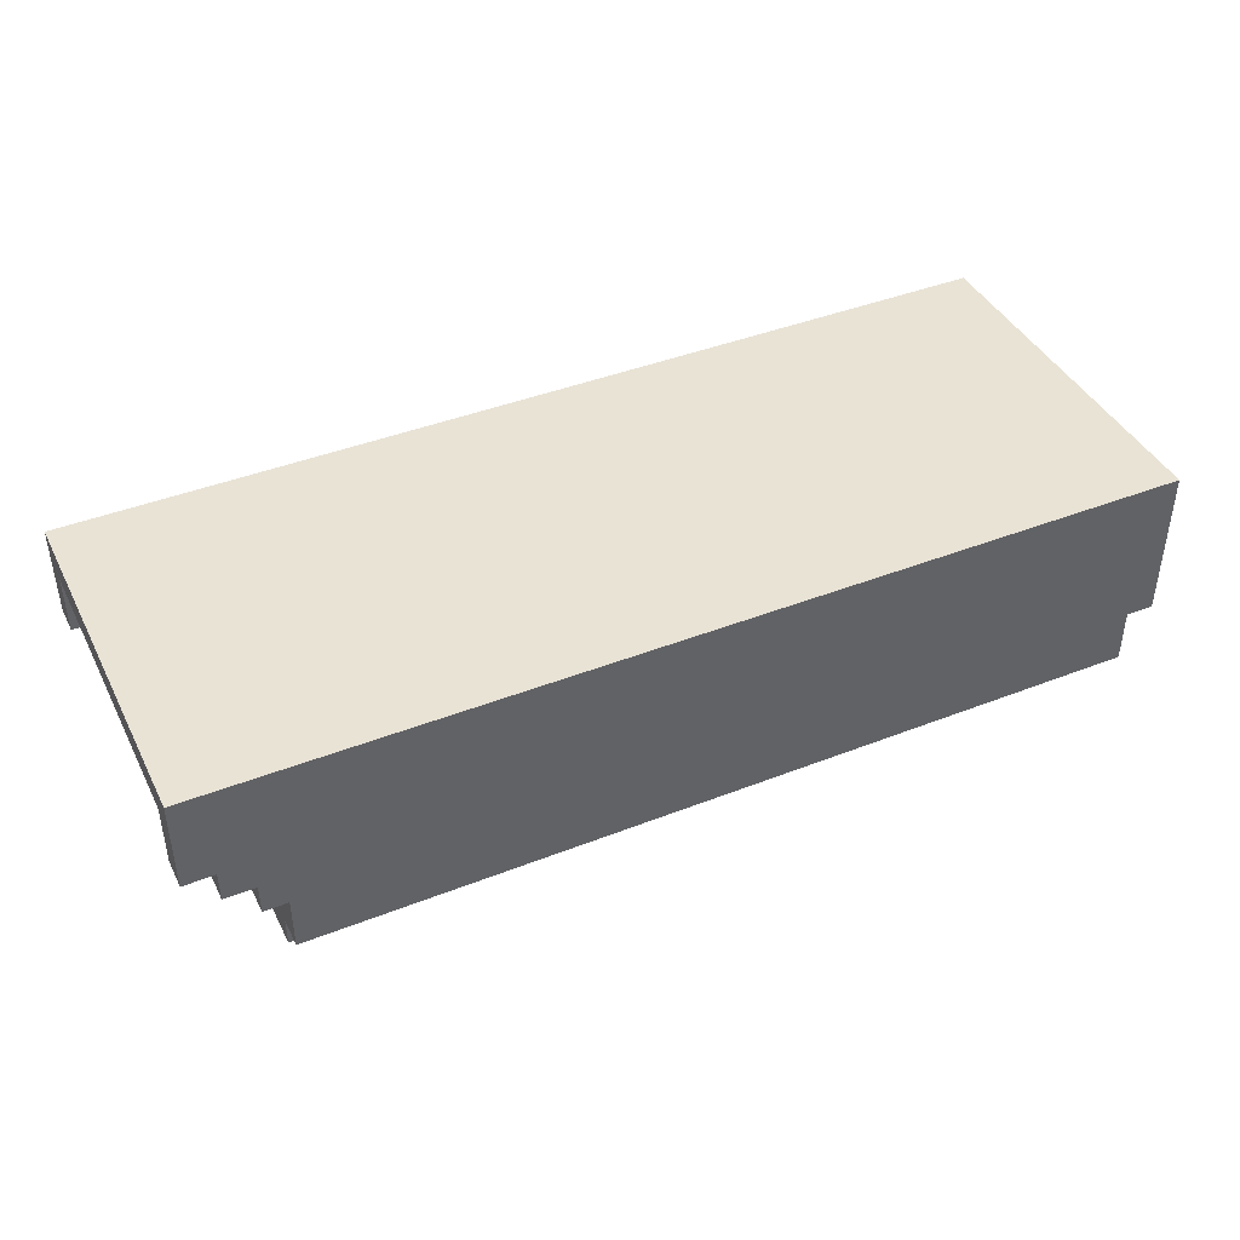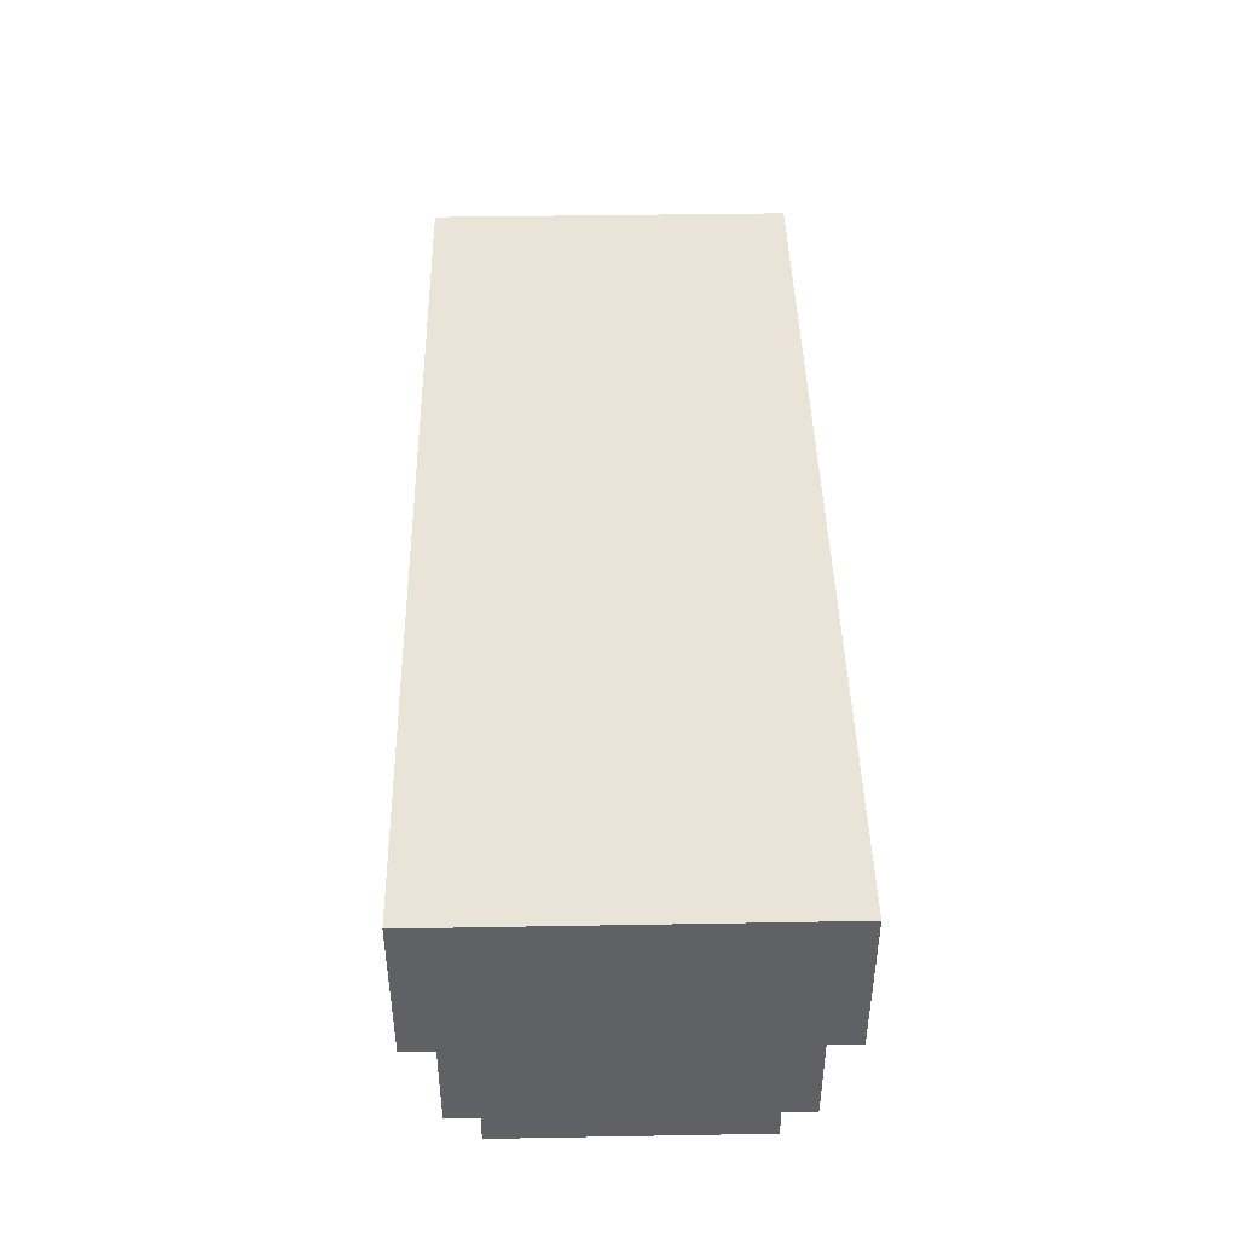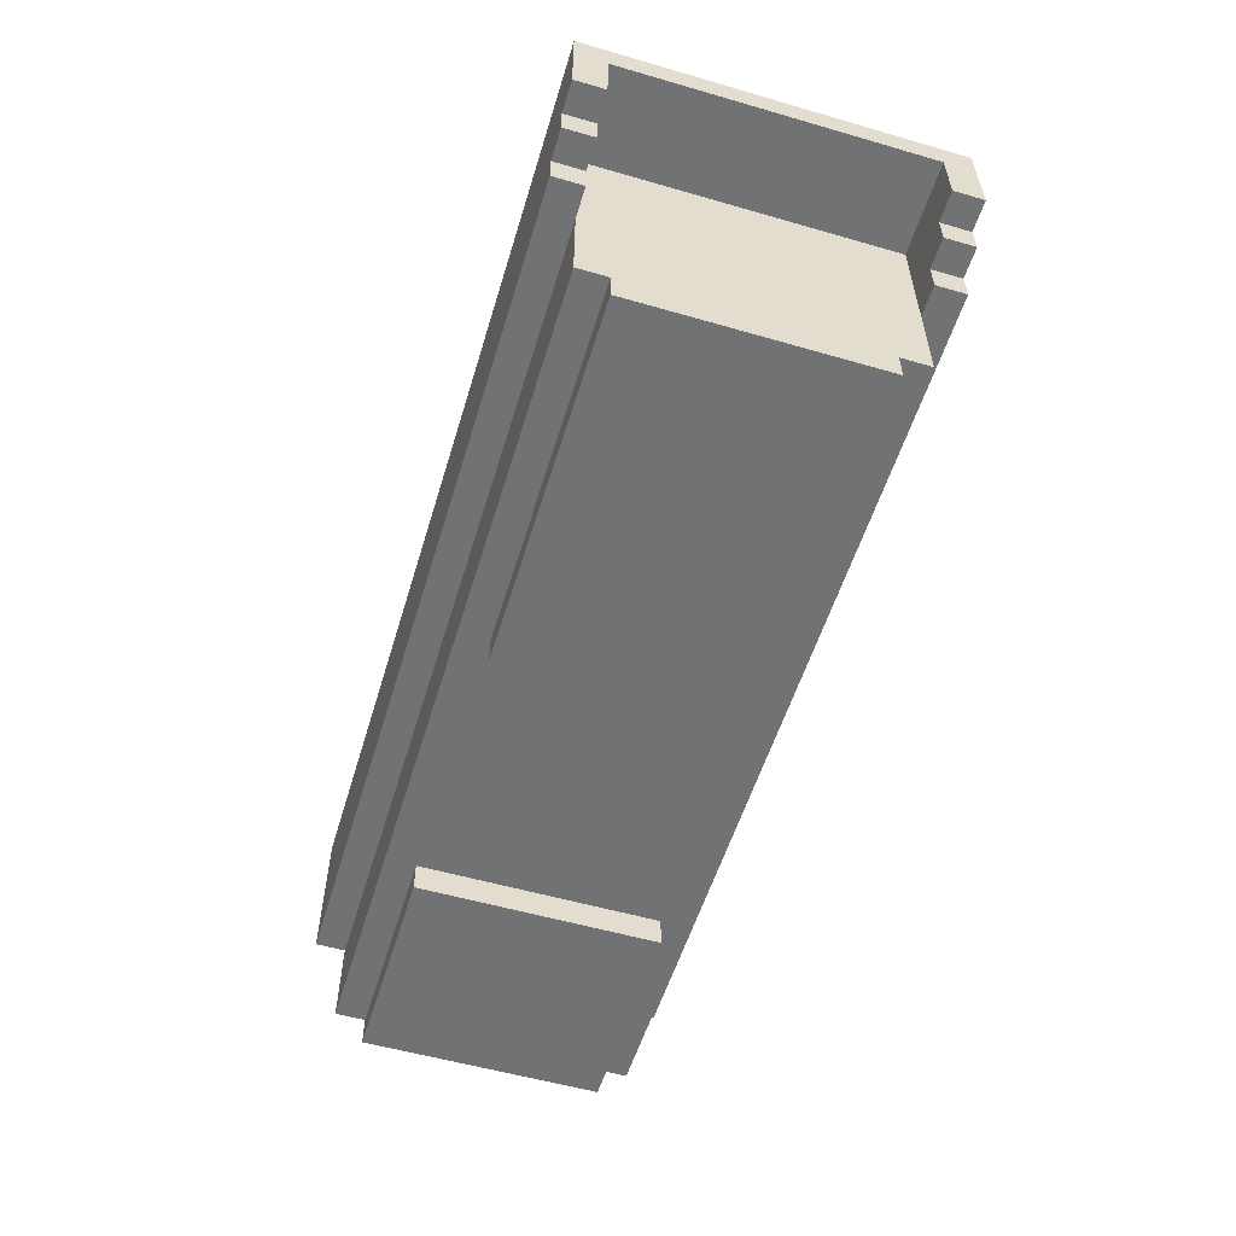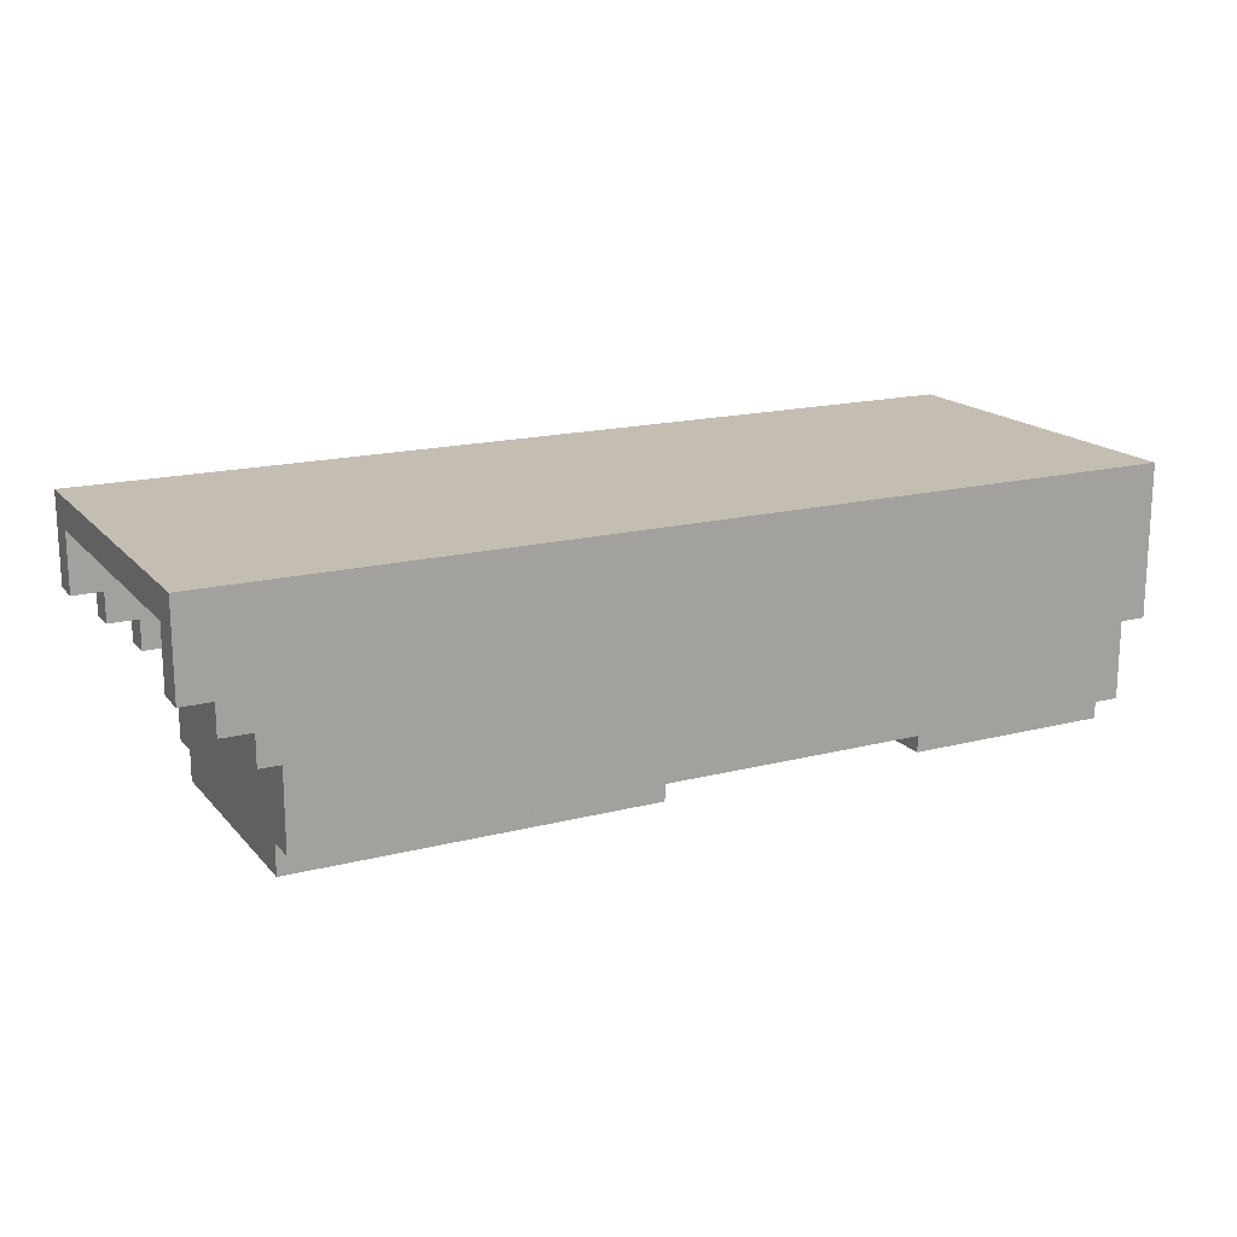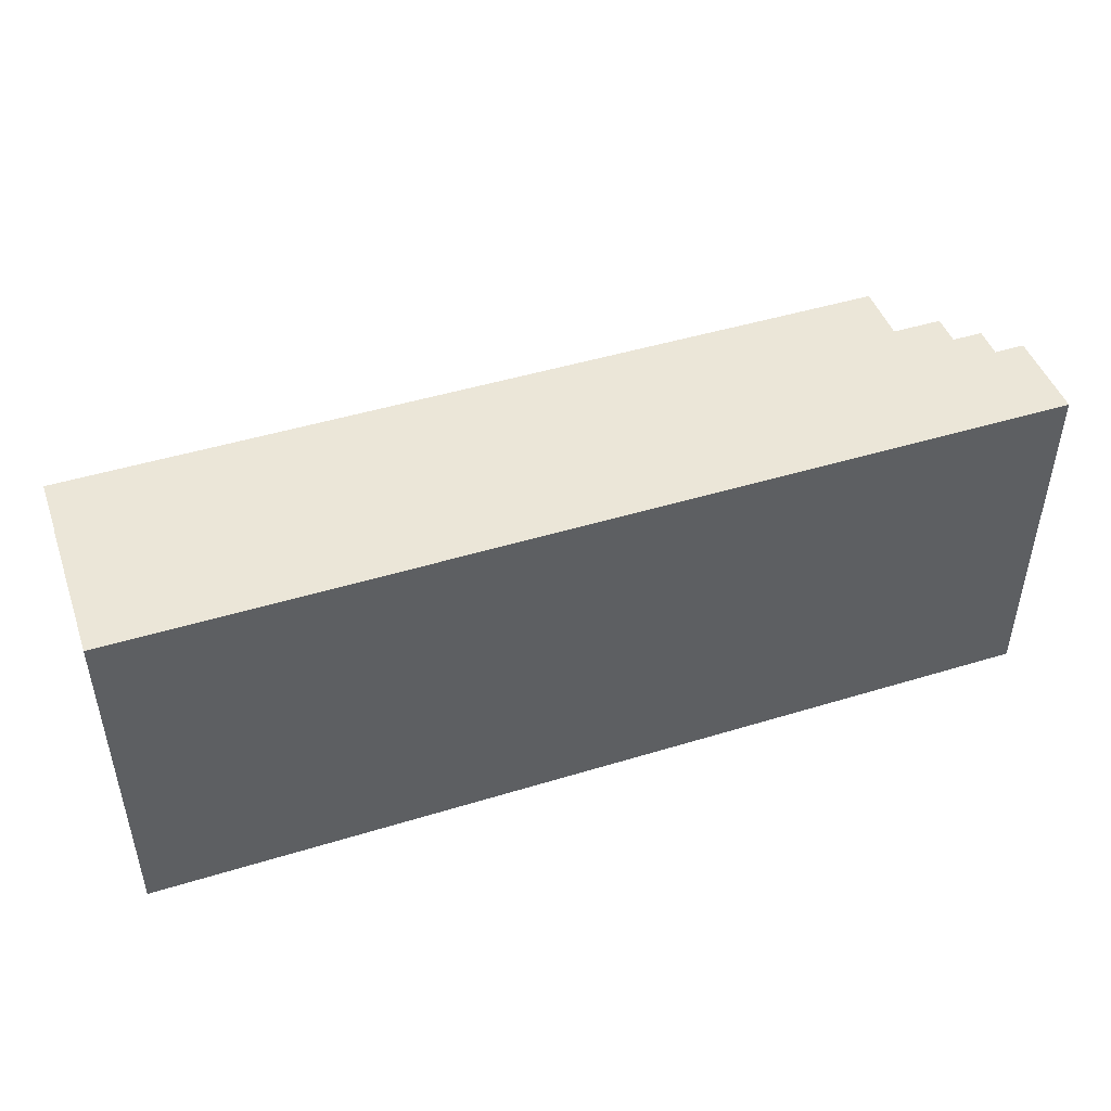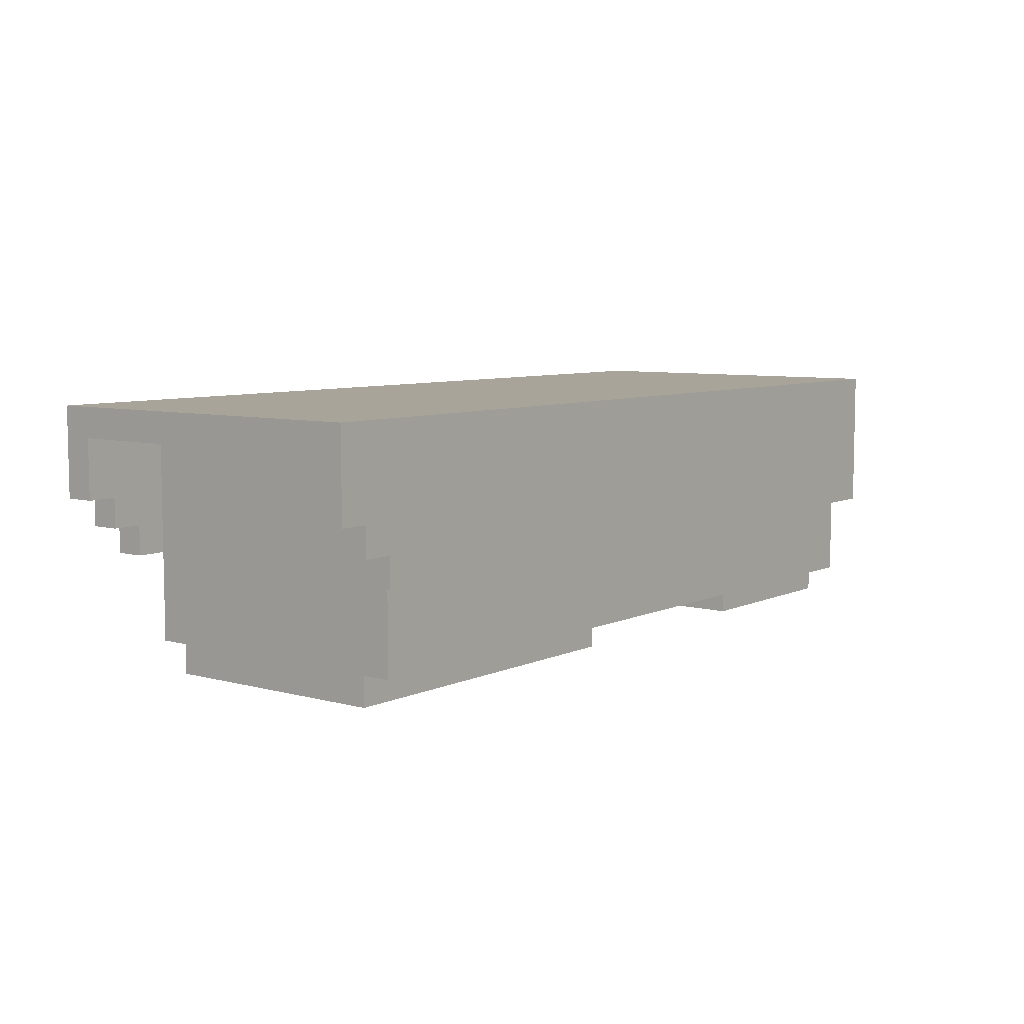
<metadata>
{"format":"obj","ext":"obj","renderer":"f3d","projection":"perspective","resolution":1024,"background":"white","views":[{"elev":42.0,"azim":-25.3,"up":"+Y"},{"elev":43.3,"azim":88.8,"up":"+Y"},{"elev":-55.5,"azim":-106.9,"up":"+Y"},{"elev":17.2,"azim":-27.1,"up":"+Y"},{"elev":46.6,"azim":160.8,"up":"+Z"},{"elev":7.1,"azim":-52.1,"up":"+Y"}]}
</metadata>
<code>
o
v -1.9 2 0.6
v -1.9 2 0.5
v -1.9 2 -0.5
v -1.9 2 -0.6
v -1.9 2.2 0.5
v -1.9 2.2 -0.5
v -1.9 2.3 0.6
v -1.9 2.3 -0.6
v -1.8 1.9 0.6
v -1.8 1.9 0.5
v -1.8 1.9 -0.5
v -1.8 1.9 -0.6
v -1.8 2 0.6
v -1.8 2 0.5
v -1.8 2 -0.5
v -1.8 2 -0.6
v -1.7 1.8 0.6
v -1.7 1.8 0.5
v -1.7 1.8 -0.5
v -1.7 1.8 -0.6
v -1.7 1.9 0.6
v -1.7 1.9 0.5
v -1.7 1.9 -0.5
v -1.7 1.9 -0.6
v -1.6 1.4 0.4
v -1.6 1.4 -0.4
v -1.6 1.5 0.5
v -1.6 1.5 0.4
v -1.6 1.5 -0.4
v -1.6 1.5 -0.5
v -1.6 1.6 0.3
v -1.6 1.6 -0.3
v -1.6 1.8 0.5
v -1.6 1.8 -0.5
v -1.6 2.1 0.3
v -1.6 2.1 -0.3
v -1.6 2.2 0.5
v -1.6 2.2 -0.5
v 0.5 1.4 0.4
v 0.5 1.4 -0.4
v 0.5 1.5 0.4
v 0.5 1.5 -0.4
v -0.4 1.4 0.4
v -0.4 1.4 -0.4
v -0.4 1.5 0.4
v -0.4 1.5 -0.4
v 1.2 1.4 0.4
v 1.2 1.4 -0.4
v 1.2 1.5 0.5
v 1.2 1.5 0.4
v 1.2 1.5 -0.4
v 1.2 1.5 -0.5
v 1.2 1.8 0.6
v 1.2 1.8 0.5
v 1.2 1.8 0.4
v 1.2 1.8 -0.4
v 1.2 1.8 -0.5
v 1.2 1.8 -0.6
v 1.2 2.2 0.5
v 1.2 2.2 -0.5
v 1.2 2.3 0.6
v 1.2 2.3 -0.6
v -1.9 2 0.6
v -1.9 2.3 0.6
v -1.8 1.9 0.6
v -1.8 2 0.6
v -1.7 1.8 0.6
v -1.7 1.9 0.6
v -1.4 1.8 0.6
v -1.4 2.3 0.6
v -1.2 1.8 0.6
v -1.2 2.3 0.6
v 1 1.8 0.6
v 1 2.3 0.6
v 1.2 1.8 0.6
v 1.2 2.3 0.6
v -1.6 1.5 0.5
v -1.6 1.8 0.5
v -1.4 1.5 0.5
v -1.4 1.8 0.5
v -1.2 1.5 0.5
v -1.2 1.8 0.5
v 1 1.5 0.5
v 1 1.8 0.5
v 1.2 1.5 0.5
v 1.2 1.8 0.5
v -1.6 1.4 0.4
v -1.6 1.5 0.4
v -1.4 1.4 0.4
v -1.4 1.5 0.4
v -1.2 1.4 0.4
v -1.2 1.5 0.4
v -0.4 1.4 0.4
v -0.4 1.5 0.4
v 0.5 1.4 0.4
v 0.5 1.5 0.4
v 1 1.4 0.4
v 1 1.5 0.4
v 1.2 1.4 0.4
v 1.2 1.5 0.4
v -1.9 2 -0.5
v -1.9 2.2 -0.5
v -1.8 1.9 -0.5
v -1.8 2 -0.5
v -1.7 1.8 -0.5
v -1.7 1.9 -0.5
v -1.6 1.8 -0.5
v -1.6 2.2 -0.5
v -1.9 2 0.5
v -1.9 2.2 0.5
v -1.8 1.9 0.5
v -1.8 2 0.5
v -1.7 1.8 0.5
v -1.7 1.9 0.5
v -1.6 1.8 0.5
v -1.6 2.2 0.5
v -1.6 1.4 -0.4
v -1.6 1.5 -0.4
v -1.4 1.4 -0.4
v -1.4 1.5 -0.4
v -1.2 1.4 -0.4
v -1.2 1.5 -0.4
v -0.4 1.4 -0.4
v -0.4 1.5 -0.4
v 0.5 1.4 -0.4
v 0.5 1.5 -0.4
v 1 1.4 -0.4
v 1 1.5 -0.4
v 1.2 1.4 -0.4
v 1.2 1.5 -0.4
v -1.6 1.5 -0.5
v -1.6 1.8 -0.5
v -1.4 1.5 -0.5
v -1.4 1.8 -0.5
v -1.2 1.5 -0.5
v -1.2 1.8 -0.5
v 1 1.5 -0.5
v 1 1.8 -0.5
v 1.2 1.5 -0.5
v 1.2 1.8 -0.5
v -1.9 2 -0.6
v -1.9 2.3 -0.6
v -1.8 1.9 -0.6
v -1.8 2 -0.6
v -1.7 1.8 -0.6
v -1.7 1.9 -0.6
v -1.4 1.8 -0.6
v -1.4 2.3 -0.6
v -1.2 1.8 -0.6
v -1.2 2.3 -0.6
v 1 1.8 -0.6
v 1 2.3 -0.6
v 1.2 1.8 -0.6
v 1.2 2.3 -0.6
v -1.6 1.4 0.4
v -1.4 1.4 0.4
v -1.2 1.4 0.4
v -0.4 1.4 0.4
v 0.5 1.4 0.4
v 1 1.4 0.4
v 1.2 1.4 0.4
v -1.6 1.4 -0.4
v -1.4 1.4 -0.4
v -1.2 1.4 -0.4
v -0.4 1.4 -0.4
v 0.5 1.4 -0.4
v 1 1.4 -0.4
v 1.2 1.4 -0.4
v -1.6 1.5 0.5
v -1.4 1.5 0.5
v -1.2 1.5 0.5
v 1 1.5 0.5
v 1.2 1.5 0.5
v -1.6 1.5 0.4
v -1.4 1.5 0.4
v -1.2 1.5 0.4
v -0.4 1.5 0.4
v 0.5 1.5 0.4
v 1 1.5 0.4
v 1.2 1.5 0.4
v -1.6 1.5 -0.4
v -1.4 1.5 -0.4
v -1.2 1.5 -0.4
v -0.4 1.5 -0.4
v 0.5 1.5 -0.4
v 1 1.5 -0.4
v 1.2 1.5 -0.4
v -1.6 1.5 -0.5
v -1.4 1.5 -0.5
v -1.2 1.5 -0.5
v 1 1.5 -0.5
v 1.2 1.5 -0.5
v -1.7 1.8 0.6
v -1.4 1.8 0.6
v -1.2 1.8 0.6
v 1 1.8 0.6
v 1.2 1.8 0.6
v -1.7 1.8 0.5
v -1.6 1.8 0.5
v -1.4 1.8 0.5
v -1.2 1.8 0.5
v 1 1.8 0.5
v 1.2 1.8 0.5
v -1.7 1.8 -0.5
v -1.6 1.8 -0.5
v -1.4 1.8 -0.5
v -1.2 1.8 -0.5
v 1 1.8 -0.5
v 1.2 1.8 -0.5
v -1.7 1.8 -0.6
v -1.4 1.8 -0.6
v -1.2 1.8 -0.6
v 1 1.8 -0.6
v 1.2 1.8 -0.6
v -1.8 1.9 0.6
v -1.7 1.9 0.6
v -1.8 1.9 0.5
v -1.7 1.9 0.5
v -1.8 1.9 -0.5
v -1.7 1.9 -0.5
v -1.8 1.9 -0.6
v -1.7 1.9 -0.6
v -1.9 2 0.6
v -1.8 2 0.6
v -1.9 2 0.5
v -1.8 2 0.5
v -1.9 2 -0.5
v -1.8 2 -0.5
v -1.9 2 -0.6
v -1.8 2 -0.6
v -1.9 2.2 0.5
v -1.6 2.2 0.5
v -1.9 2.2 -0.5
v -1.6 2.2 -0.5
v -1.9 2.3 0.6
v -1.4 2.3 0.6
v -1.2 2.3 0.6
v 1 2.3 0.6
v 1.2 2.3 0.6
v -1.9 2.3 -0.6
v -1.4 2.3 -0.6
v -1.2 2.3 -0.6
v 1 2.3 -0.6
v 1.2 2.3 -0.6
f 5 2 1
f 6 4 3
f 7 5 1
f 7 6 5
f 8 4 6
f 8 6 7
f 13 10 9
f 14 10 13
f 15 12 11
f 16 12 15
f 21 18 17
f 22 18 21
f 23 20 19
f 24 20 23
f 28 26 25
f 29 26 28
f 31 28 27
f 31 30 29
f 31 29 28
f 32 30 31
f 33 31 27
f 34 30 32
f 35 31 33
f 35 32 31
f 36 34 32
f 36 32 35
f 37 35 33
f 37 36 35
f 38 34 36
f 38 36 37
f 41 40 39
f 42 40 41
f 43 44 45
f 45 44 46
f 47 48 50
f 50 48 51
f 49 50 54
f 50 51 55
f 54 50 55
f 51 52 56
f 55 51 56
f 56 52 57
f 54 55 59
f 53 54 59
f 56 57 59
f 55 56 59
f 57 58 60
f 59 57 60
f 53 59 61
f 59 60 61
f 60 58 62
f 61 60 62
f 66 64 63
f 68 66 65
f 69 68 67
f 70 64 66
f 70 68 69
f 70 66 68
f 71 70 69
f 72 70 71
f 73 72 71
f 74 72 73
f 75 74 73
f 76 74 75
f 79 78 77
f 80 78 79
f 81 80 79
f 82 80 81
f 83 82 81
f 84 82 83
f 85 84 83
f 86 84 85
f 89 88 87
f 90 88 89
f 91 90 89
f 92 90 91
f 93 92 91
f 94 92 93
f 97 96 95
f 98 96 97
f 99 98 97
f 100 98 99
f 104 102 101
f 106 104 103
f 107 106 105
f 108 102 104
f 108 106 107
f 108 104 106
f 109 110 112
f 111 112 114
f 113 114 115
f 112 110 116
f 115 114 116
f 114 112 116
f 117 118 119
f 119 118 120
f 119 120 121
f 121 120 122
f 121 122 123
f 123 122 124
f 125 126 127
f 127 126 128
f 127 128 129
f 129 128 130
f 131 132 133
f 133 132 134
f 133 134 135
f 135 134 136
f 135 136 137
f 137 136 138
f 137 138 139
f 139 138 140
f 141 142 144
f 143 144 146
f 145 146 147
f 144 142 148
f 147 146 148
f 146 144 148
f 147 148 149
f 149 148 150
f 149 150 151
f 151 150 152
f 151 152 153
f 153 152 154
f 162 156 155
f 163 157 156
f 163 156 162
f 164 158 157
f 164 157 163
f 165 158 164
f 166 160 159
f 167 161 160
f 167 160 166
f 168 161 167
f 174 170 169
f 175 171 170
f 175 170 174
f 176 172 171
f 176 171 175
f 177 172 176
f 178 172 177
f 179 173 172
f 179 172 178
f 180 173 179
f 184 178 177
f 185 178 184
f 188 182 181
f 189 183 182
f 189 182 188
f 190 184 183
f 190 183 189
f 190 185 184
f 190 186 185
f 191 187 186
f 191 186 190
f 192 187 191
f 198 194 193
f 199 194 198
f 200 195 194
f 200 194 199
f 201 196 195
f 201 195 200
f 202 197 196
f 202 196 201
f 203 197 202
f 210 205 204
f 210 206 205
f 211 207 206
f 211 206 210
f 212 208 207
f 212 207 211
f 213 209 208
f 213 208 212
f 214 209 213
f 217 216 215
f 218 216 217
f 221 220 219
f 222 220 221
f 225 224 223
f 226 224 225
f 229 228 227
f 230 228 229
f 233 232 231
f 234 232 233
f 235 236 240
f 236 237 241
f 240 236 241
f 237 238 242
f 241 237 242
f 238 239 243
f 242 238 243
f 243 239 244

</code>
